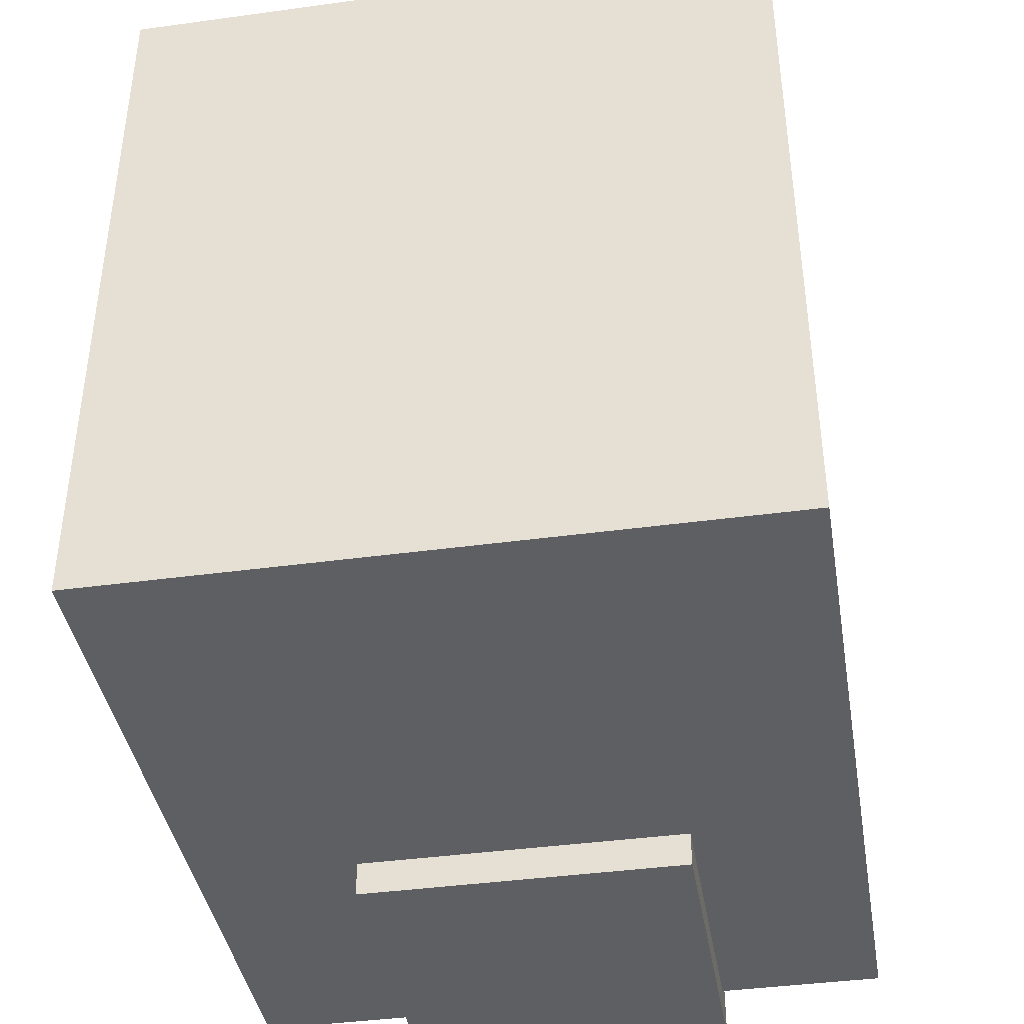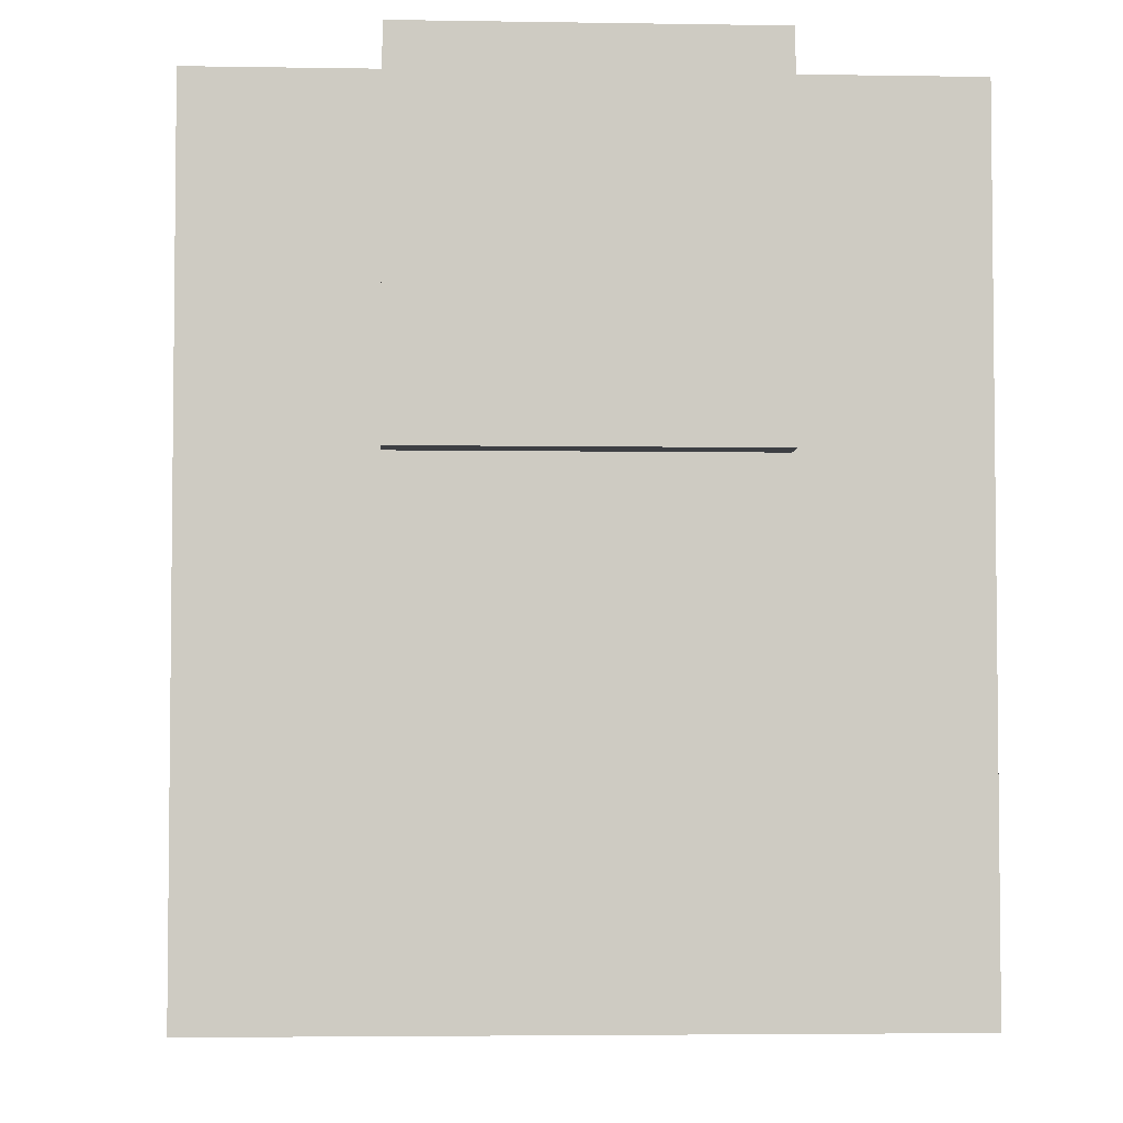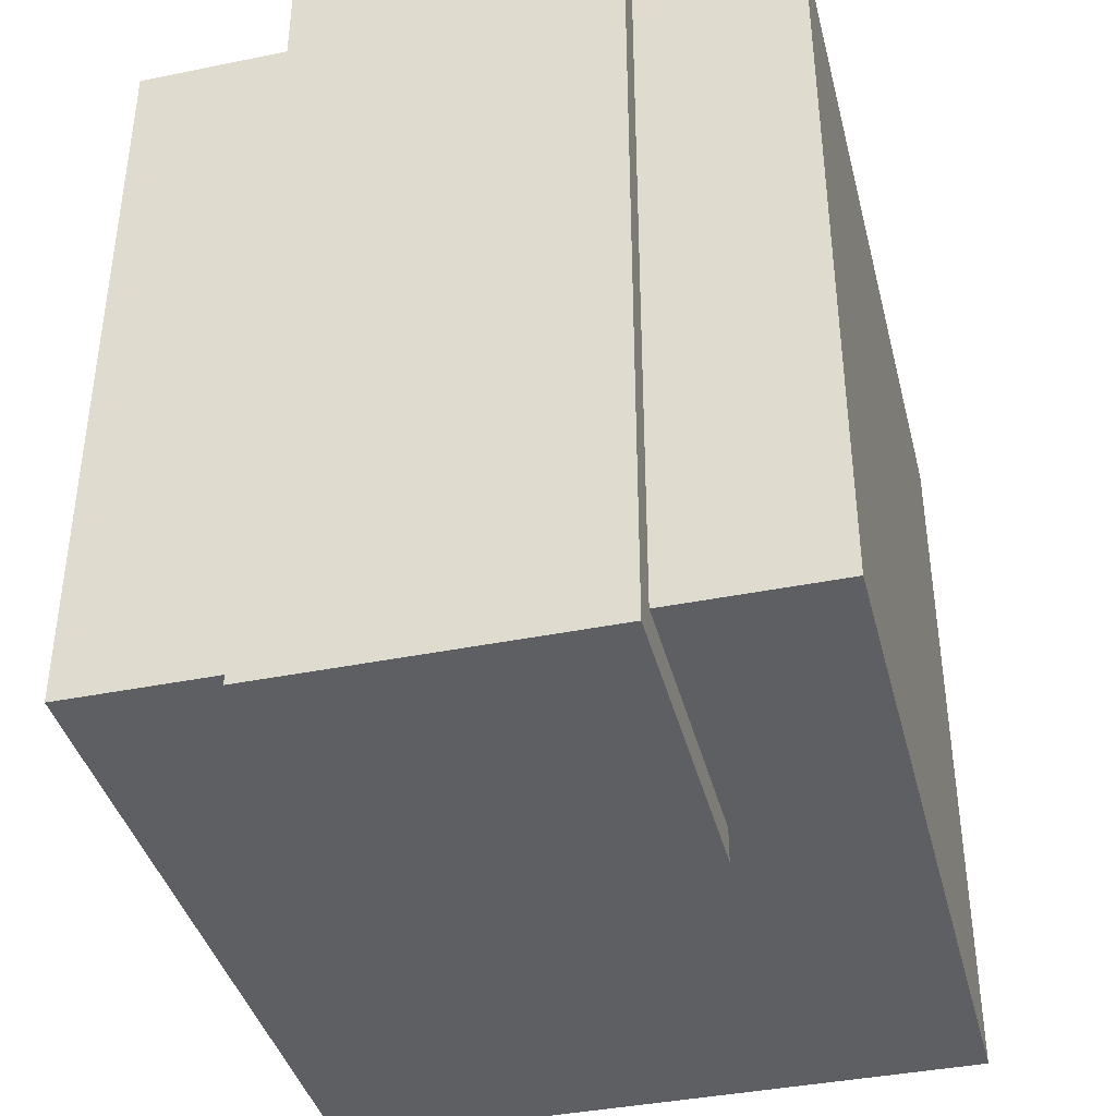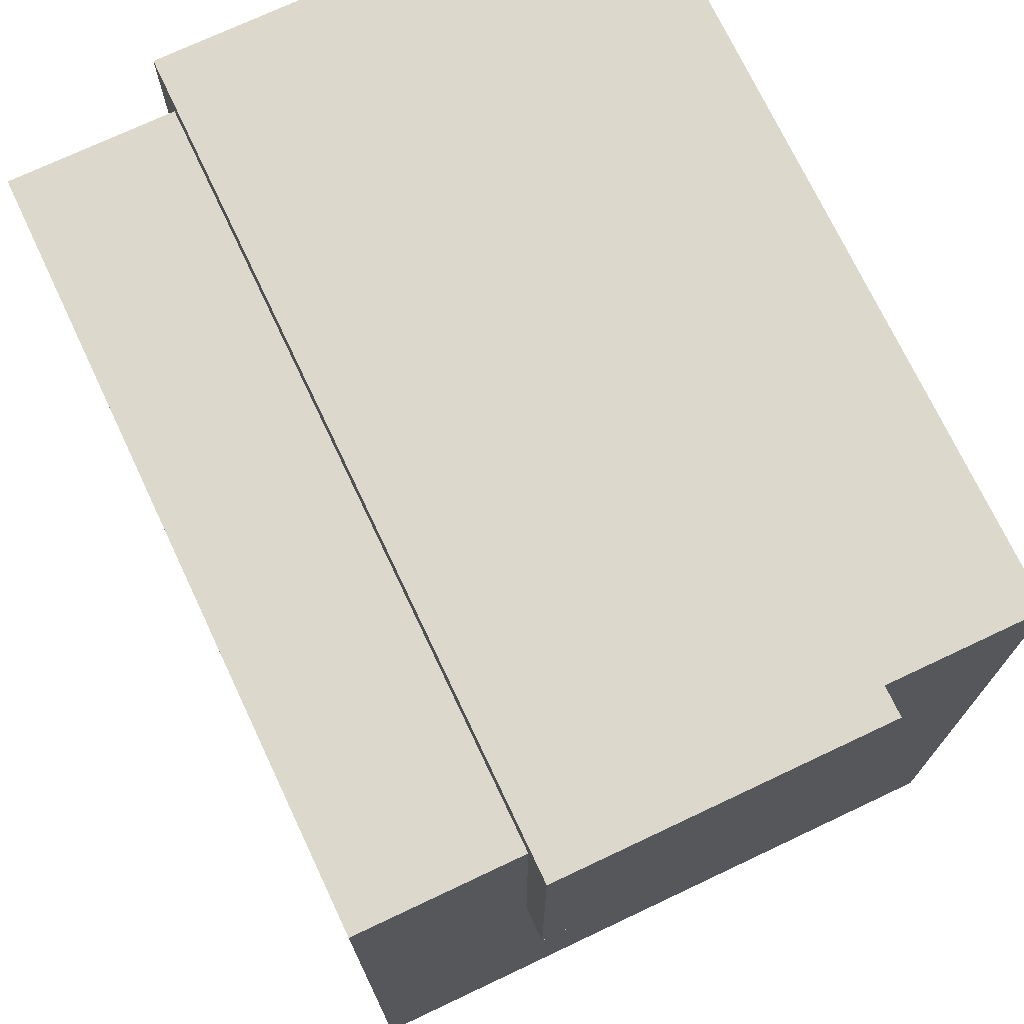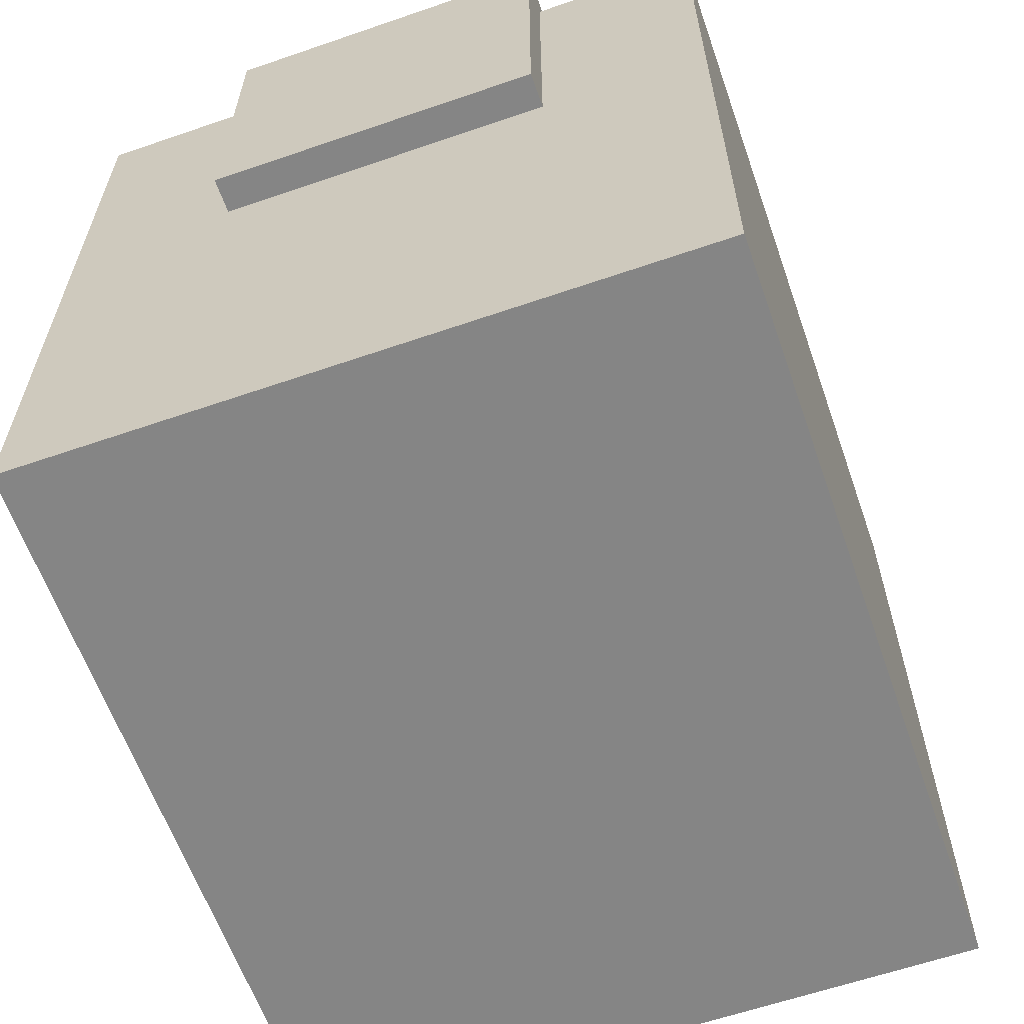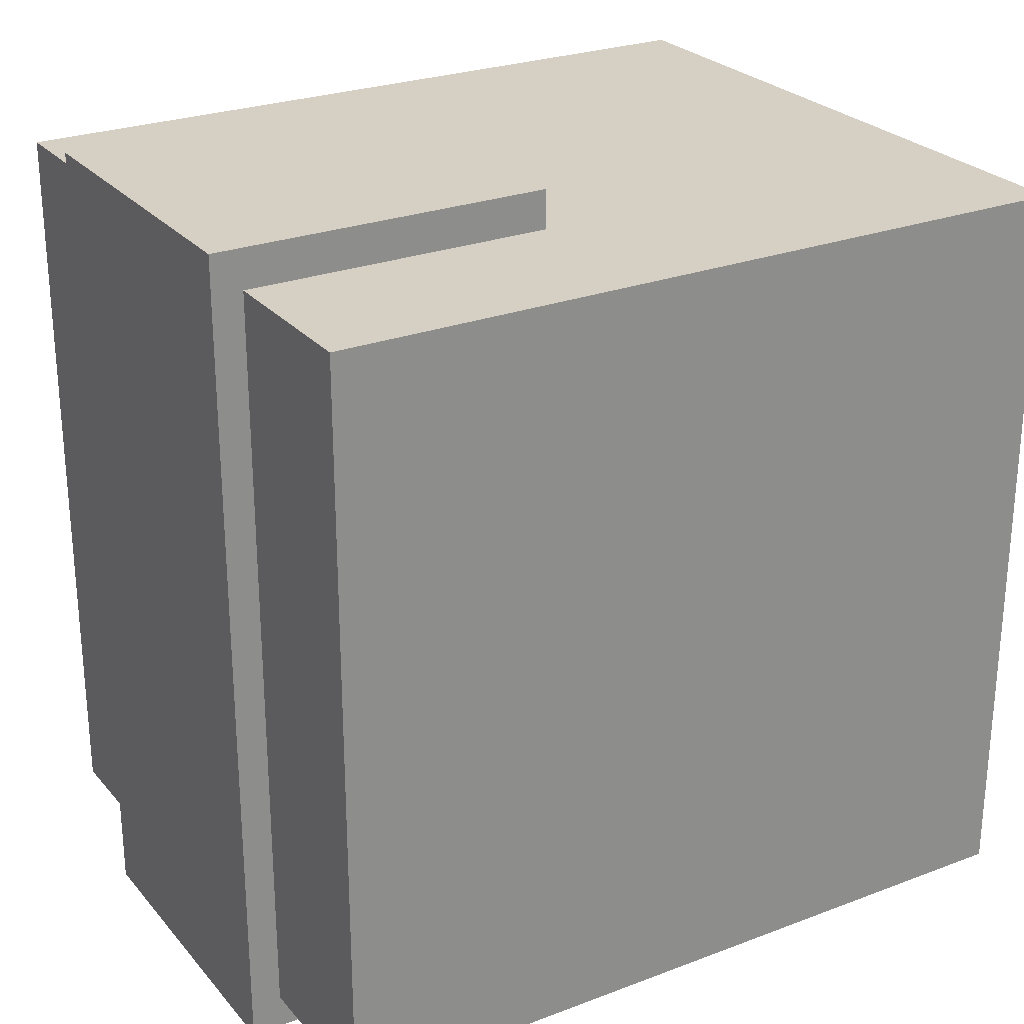
<metadata>
{"format":"obj","ext":"obj","renderer":"f3d","projection":"perspective","resolution":1024,"background":"white","views":[{"elev":-40.6,"azim":9.5,"up":"+Z"},{"elev":-4.0,"azim":176.9,"up":"+Y"},{"elev":-39.6,"azim":-165.9,"up":"+Z"},{"elev":72.7,"azim":154.7,"up":"+Y"},{"elev":-61.7,"azim":-160.7,"up":"+Y"},{"elev":26.1,"azim":-120.9,"up":"+Z"}]}
</metadata>
<code>
g Light_Champion_Armor_Right
v -0.2711 -0.1924 -0.1689
v -0.2711 -0.1924 0.1691
v 0.02318 -0.1924 0.1691
v 0.02318 -0.1924 -0.1689
v -0.2711 0.152 -0.1689
v -0.2711 0.152 0.1691
v -0.2711 -0.1924 0.1691
v -0.2711 -0.1924 -0.1689
v 0.02318 0.152 0.1691
v 0.02318 0.152 -0.1689
v 0.02318 -0.1924 -0.1689
v 0.02318 -0.1924 0.1691
v 0.02318 0.152 0.1691
v 0.02318 -0.1924 0.1691
v -0.2711 -0.1924 0.1691
v -0.2711 0.152 0.1691
v -0.2711 -0.1924 -0.1689
v 0.02318 -0.1924 -0.1689
v 0.02318 0.152 -0.1689
v -0.2711 0.152 -0.1689
v -0.2711 0.152 -0.1689
v 0.02318 0.152 -0.1689
v 0.02318 0.152 0.1691
v -0.2711 0.152 0.1691
v -0.1975 0.1656 -0.1845
v -0.05038 0.1656 -0.1845
v -0.05038 0.1656 0.1865
v -0.1975 0.1656 0.1865
v -0.1975 0.1656 0.1865
v -0.1975 0.01422 0.1865
v -0.1975 0.01422 -0.1845
v -0.1975 0.1656 -0.1845
v -0.1975 0.1656 0.1865
v -0.05038 0.1656 0.1865
v -0.05038 0.01422 0.1865
v -0.1975 0.01422 0.1865
v -0.1975 0.01422 -0.1845
v -0.05038 0.01422 -0.1845
v -0.05038 0.1656 -0.1845
v -0.1975 0.1656 -0.1845
v -0.05038 0.1656 0.1865
v -0.05038 0.1656 -0.1845
v -0.05038 0.01422 -0.1845
v -0.05038 0.01422 0.1865
v -0.1975 0.01422 -0.1845
v -0.1975 0.01422 0.1865
v -0.05038 0.01422 0.1865
v -0.05038 0.01422 -0.1845
f -46 -47 -48
f -45 -46 -48
f -42 -43 -44
f -41 -42 -44
f -38 -39 -40
f -37 -38 -40
f -34 -35 -36
f -33 -34 -36
f -30 -31 -32
f -29 -30 -32
f -26 -27 -28
f -25 -26 -28
f -22 -23 -24
f -21 -22 -24
f -18 -19 -20
f -17 -18 -20
f -14 -15 -16
f -13 -14 -16
f -10 -11 -12
f -9 -10 -12
f -6 -7 -8
f -5 -6 -8
f -2 -3 -4
f -1 -2 -4

</code>
